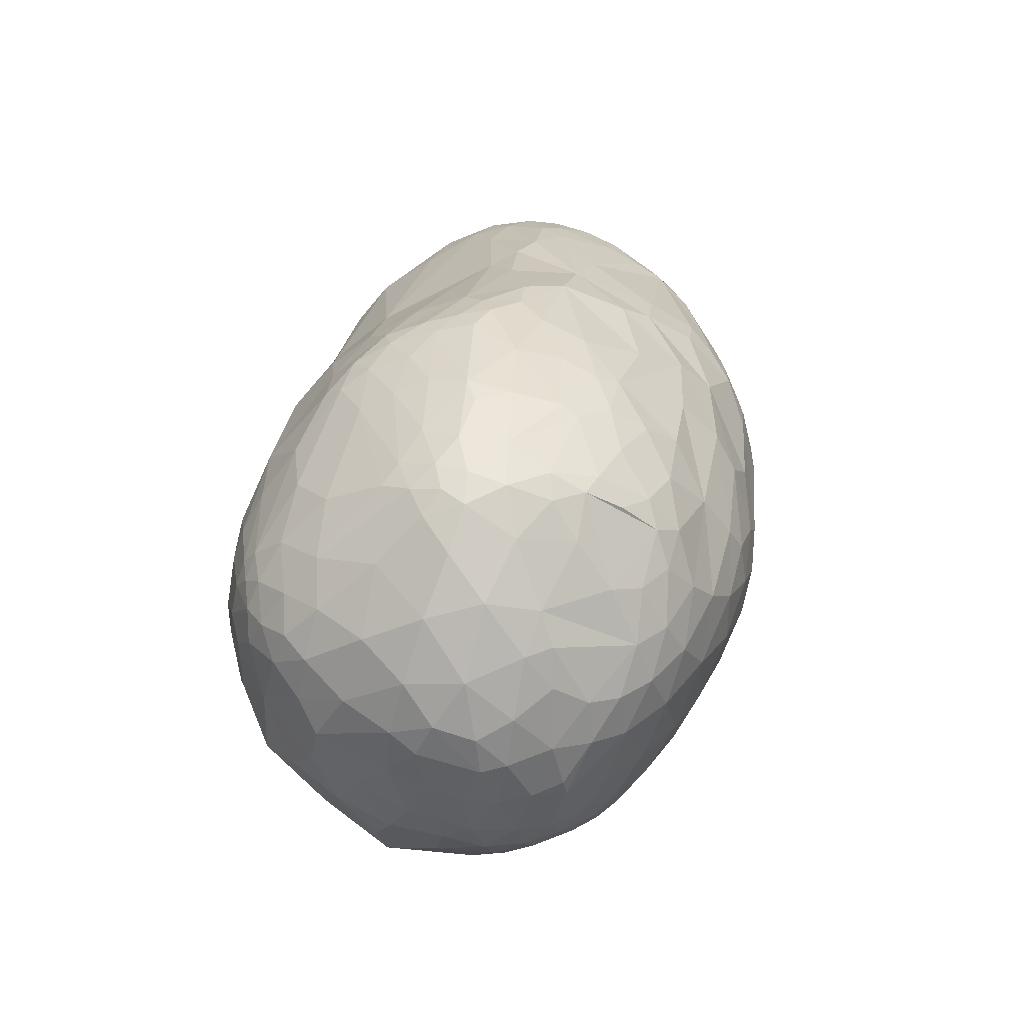
<metadata>
{"format":"obj","ext":"obj","renderer":"f3d","projection":"perspective","resolution":1024,"background":"white","views":[{"elev":27.2,"azim":-83.0,"up":"+Z"}]}
</metadata>
<code>
v 45.52 111.2 138.6
v 45.67 98.24 134.7
v 46.82 97.22 122.9
v 46.85 116.8 127.9
v 48.01 124.9 134.2
v 48.04 89.12 125.1
v 48.09 101.7 153
v 48.18 120.2 151.4
v 48.76 87.29 140.9
v 50.1 114.6 113.3
v 50.13 103.6 110.2
v 51.03 126.2 118.4
v 51.07 92.55 109.4
v 52.88 139.6 141.1
v 53.06 76.01 128.9
v 53.13 82.26 111.4
v 57.79 149.5 125.4
v 53.66 114.7 171
v 54.09 84.71 159.7
v 54.16 110.5 99.36
v 54.46 133.5 162.2
v 54.95 76.11 149.1
v 55.53 121.4 100.7
v 55.67 100.8 95.14
v 56.58 72.91 114.6
v 56.89 96.83 175.5
v 57.93 76.74 161.4
v 58.05 87.29 94.97
v 58.31 138.1 107.7
v 58.79 111.4 89.71
v 59.18 152.3 150.8
v 59.66 65.93 141.9
v 59.84 64.87 127.6
v 60.51 155.3 136.2
v 61 80.59 171.9
v 61.3 98.01 84.97
v 58.72 72.1 109.3
v 62.47 108.3 188.5
v 62.59 128.2 89.79
v 63.2 148.4 166.5
v 63.58 77.65 93.3
v 64.42 86.03 85.09
v 64.74 130.6 182.2
v 64.84 153.1 111.7
v 64.93 159.5 155.5
v 66.46 56.91 140.1
v 66.65 164.1 144.7
v 67.63 95.42 78.27
v 68.11 145.7 94.42
v 68.51 114.1 77.56
v 68.93 88.94 191.2
v 69.79 117.1 196.8
v 69.91 55.23 125.4
v 71.12 75.53 85.57
v 71.19 104.5 200.6
v 71.88 60.81 106.3
v 71.93 67.64 94.12
v 72.54 83.65 78.61
v 72.73 160.8 165.7
v 72.94 134.8 78.67
v 73.46 168.8 153.7
v 74.23 52.71 154.4
v 74.75 112.1 203.5
v 77.74 122.1 201.4
v 76.16 48 140.8
v 76.17 162.1 101.9
v 76.59 71.56 187.4
v 77.39 170.5 124.4
v 78.09 104.3 68.74
v 78.17 92.87 204.2
v 78.23 174.4 144.2
v 78.7 93.85 70.32
v 74.32 150.5 178
v 79.63 104.8 207.5
v 80.03 79.5 198.9
v 75.55 61.03 172.4
v 81.82 133.1 66.56
v 82.08 175.2 153.9
v 82.65 52.1 169.5
v 82.75 72.39 78.03
v 82.77 64.95 84.9
v 83.1 115.1 207.7
v 83.7 171.6 163.2
v 87.31 70.22 198.6
v 84.38 44.42 155.1
v 84.54 57.6 93.8
v 84.91 49.94 108.4
v 84.92 43.46 127.6
v 86.58 81.82 70.56
v 86.59 80.74 204.9
v 87.53 154.5 79.65
v 88.2 180.7 137.2
v 88.2 164.8 175
v 89.6 107.3 62.17
v 90.22 150.4 189.9
v 90.38 177.5 159.5
v 90.54 38.69 144.2
v 83.31 100.4 65.75
v 91.29 64.96 77.96
v 91.56 109.1 212.9
v 91.74 140.8 64.6
v 92.05 94.3 211.9
v 92.07 59.22 191.6
v 93.11 44.78 171.2
v 94.33 67 200.6
v 95.44 71 71.58
v 95.55 58.39 82.39
v 95.91 181.9 116.6
v 96.4 48.87 182.5
v 96.63 184.4 143.6
v 97.15 182.4 153.8
v 86.38 172.8 100.3
v 98.09 121.3 211.9
v 110.4 74.98 212.6
v 100 186 134.3
v 100.1 40.95 109.6
v 100.4 37.05 161.3
v 88.13 127 204.6
v 101.9 62.97 74.27
v 101.9 51.84 190.2
v 102.3 184.4 114.3
v 102.7 49.53 90.56
v 103.6 33.34 132
v 83.19 131.5 199.2
v 94.54 174.9 167.4
v 104.5 162.5 187.1
v 104.7 42.46 178.4
v 105.2 82.39 62.74
v 98.23 179.6 162.2
v 111.7 189.8 137.7
v 106 106.1 218.6
v 102.7 148.8 60.91
v 108.6 172.6 79.67
v 106.5 127.9 56.11
v 112.7 80.05 215.7
v 108.5 180.3 97.32
v 108.7 102.5 56.04
v 108.9 69.37 67.52
v 109.2 61.4 202.8
v 110 31.03 152.9
v 111.7 62.16 71.63
v 112.1 95.6 219.2
v 115.7 186.7 108.1
v 115.9 34 111.5
v 116.6 188.1 152.6
v 116.7 46.23 190.2
v 117.3 184.6 162.8
v 117.6 41.71 94.2
v 117.9 191 135.2
v 118 133.4 214.1
v 118.1 144.5 207.7
v 119 122.4 219.2
v 119.8 66.13 67.5
v 114.2 109.8 221.3
v 120.4 76.09 61.68
v 120.5 178.2 174.9
v 109.4 56 78.16
v 121.7 56.75 74.51
v 122.1 166.8 190.6
v 122.2 65.84 210.4
v 123.1 25.62 146
v 124 191.5 124.5
v 125 26.09 129.3
v 126.3 93.8 53.76
v 126.7 54.66 202.2
v 129 35.5 176.8
v 129.2 189.8 108.9
v 129.5 162.2 65.43
v 129.9 185 94.1
v 130.3 111.3 49.19
v 130.4 137 49.19
v 131 192.2 129.4
v 132.1 36.01 98.33
v 132.6 188.8 158.4
v 133.1 153.5 207.7
v 133.7 130.9 220.1
v 134.4 96.93 223.9
v 134.5 191.2 149.3
v 134.5 71.06 215.6
v 135 43.36 86.41
v 135.1 26.91 163.1
v 135.2 27.95 114.1
v 135.6 144.7 214.3
v 136.3 124.8 46.78
v 136.8 45.45 193.9
v 137.1 82.82 220.6
v 137.4 159.7 203.4
v 138.3 144.7 50.65
v 139 191.1 112.7
v 141.4 22.74 154.6
v 141.9 21 141.1
v 139.7 179.8 179
v 142.4 179 80.75
v 143.7 85.55 54.87
v 143.7 186.7 95.18
v 144.5 151.3 212.1
v 145.4 124.2 224.4
v 146.1 139.4 219.2
v 147.1 21.5 127.2
v 147.2 112.2 226.7
v 142.3 139.3 47.29
v 156.3 57.73 71.97
v 151.4 191 149.1
v 135.9 50.39 78.76
v 139.7 64.68 212.1
v 152.6 102.8 48.2
v 153.6 129.1 223.9
v 157.8 26.77 109
v 154.5 77.2 219.7
v 154.9 160.5 203
v 154.9 142.3 218.2
v 155.2 118.1 226.5
v 155.6 138.4 47.24
v 156.9 76.09 59.62
v 157.4 185.6 165.4
v 157.6 91.12 225.1
v 157.7 107.9 227.7
v 159.1 181.5 84.63
v 159.4 169.6 69.28
v 160.1 151.5 54.58
v 161 31.06 101.7
v 161 18.78 135.4
v 161.5 20.14 150.5
v 152.2 124.6 44.31
v 162.6 20.86 123.3
v 165.6 26.61 170.7
v 159.7 44.52 195.7
v 166.3 33.04 182.6
v 166.7 111.7 227.2
v 167.3 99.44 227.2
v 167.3 190.6 131.3
v 168.9 95.36 50.65
v 170.4 177.8 183.7
v 170 60.06 209.4
v 172.2 113 46.33
v 173.7 18.64 144.1
v 188.6 19.72 131.8
v 163.2 188.3 105.5
v 175.1 118.9 224.9
v 194.6 87.74 222.9
v 176.4 189.5 139.9
v 177.6 136.1 217.7
v 177.9 23.36 117.8
v 178.8 165.9 196.3
v 182.1 55.53 74.28
v 182.5 23.06 161.9
v 182.6 99.88 226.6
v 182.6 156.8 59.88
v 182.8 175.6 79.38
v 196.2 143.2 209.6
v 186.1 131.7 48.87
v 187.2 187.3 114.3
v 187.5 80.13 59.06
v 188.7 46.82 198.4
v 174.5 151.5 209.3
v 189.1 107.8 49.1
v 191.3 186.9 153.5
v 193 44.06 85.89
v 214.1 29.19 111.4
v 196.6 36.87 187.1
v 212.7 19.76 148.4
v 199.6 187.3 126.1
v 199.9 177.7 85.45
v 200.2 67.83 213.3
v 187.4 183.1 95.05
v 203.4 163.1 66.64
v 208.4 171.7 76.44
v 208.6 60.09 72.15
v 208.6 107.6 222.3
v 208.6 103.4 52.75
v 209.4 59.24 207.1
v 210.3 183 164.2
v 210.7 24.59 167
v 210.9 21.91 127
v 211.8 119.5 50.26
v 211.9 153 200.9
v 212.1 171.3 184.8
v 206.7 128.9 214.9
v 214.5 148 55.6
v 218.5 20.01 137.5
v 219.3 45.18 195.5
v 219.4 78.75 62.94
v 219.9 44.83 88.72
v 220.4 85.85 217.7
v 220.5 184.2 112.8
v 220.8 156 61.46
v 222.1 30.69 178.8
v 222.1 185.8 140.8
v 223.7 136.4 53
v 224.2 24.74 165
v 225.3 175.1 87.35
v 226.1 161.5 67.93
v 226.4 59.33 204.9
v 243.3 27.49 123.2
v 228.3 37.52 187.2
v 228.9 21.25 149.1
v 218.9 114.8 51.79
v 229.3 121.7 53.75
v 231.4 150.1 59.39
v 233.6 62.32 74.52
v 224 116.7 218
v 233.8 45.16 193.8
v 235.7 32.55 178
v 236.7 34.52 107.3
v 236.9 22.69 135.8
v 237.5 108.9 218.7
v 241 180.4 168.1
v 242.2 27.02 162.5
v 243.9 40.91 187.2
v 246.4 184.4 118.1
v 246.6 49.12 90.64
v 247.5 159.2 70.69
v 248.2 83.48 68.17
v 262.8 182.9 109.4
v 248.9 25.09 145.8
v 250.6 103.9 218
v 254 28.1 130.7
v 254 36.77 111.4
v 256.8 36.48 175.3
v 257.5 136.2 64.16
v 273.8 182.8 152.1
v 258.8 66.11 80.68
v 259.8 182.6 157.9
v 261 172.5 179.9
v 261.2 171.7 87.32
v 263.4 31 154.1
v 264.8 30.44 139.8
v 266.1 122.3 212.8
v 243.8 81.97 212.7
v 268.8 52.65 99.94
v 267.6 95.9 214.4
v 269.6 37.24 124.6
v 273.1 100.6 70.75
v 272.4 159.2 77.38
v 272.5 180.5 105.9
v 272.9 179.9 163.4
v 273.4 84.99 77.4
v 273.8 103.8 214.9
v 286 47.21 179
v 274 164.3 188.2
v 275.5 48.87 186.3
v 276.5 36.91 140.6
v 277.4 38.4 160.5
v 277.6 147 199.2
v 280.7 72.3 89.58
v 281.2 67.81 199.5
v 281.5 117.3 71.78
v 282.4 117.9 212.2
v 282.5 48.07 120.5
v 283 79.23 205.1
v 283.2 183.3 137.1
v 284 59.19 193.1
v 284.7 143.4 73.82
v 284.9 131.1 207.3
v 282.8 98.38 212.2
v 287.3 130.2 71.05
v 290.2 181 119
v 291 53.84 184.8
v 291.3 45.31 166.4
v 291.9 172 100.7
v 291.9 66.34 103.2
v 292.9 180.5 152.6
v 294.2 110.7 210.6
v 296.1 169.3 173.6
v 296.2 51.37 140.4
v 297.1 156.4 86.86
v 297.4 94.15 91.54
v 295.7 77.86 201.4
v 298.6 63.62 190.4
v 299 142.8 198.6
v 299.2 180.7 138.3
v 299.9 126 206.1
v 300.6 51.75 172.6
v 300.8 88.63 204.3
v 301.4 140.3 83.15
v 302.4 176.9 121.7
v 302.7 100.9 206.8
v 303 72.57 112.3
v 304.8 121.1 85.93
v 305.7 176 154.1
v 306.8 153.3 188.6
v 307.3 61.98 181.4
v 307.6 53.76 158.7
v 308.8 161.4 101
v 309.2 84.36 198.2
v 309.9 168.7 113
v 310.2 174.7 140.3
v 310.6 117.2 203.6
v 311.2 74.26 189.9
v 311.7 147.8 94.78
v 313.7 78.01 119.4
v 312.8 62.9 143.2
v 313.3 166.9 165.2
v 313.7 136.4 195.7
v 313.8 158.2 179.5
v 315.9 61.98 168.5
v 315.9 96.43 198.9
v 316.4 165.4 118.7
v 316.7 126 96.54
v 317.3 167.9 152.8
v 317.3 89.88 114.3
v 317.6 161.1 114.1
v 318.4 149.2 185.3
v 318.4 106.9 103.9
v 318.7 63.81 156.2
v 320.2 150.2 108.2
v 320.5 109.6 198
v 320.6 74.18 179.9
v 319.6 152.9 181.1
v 321.5 163.5 140
v 321.9 160.3 126.1
v 323.5 79.79 137.9
v 323.9 90.68 188.5
v 324.3 158.4 161.3
v 324.3 70.01 163.9
v 324.4 124.1 192.9
v 324.8 131.9 108.4
v 325.4 138.2 185.9
v 325.4 74.83 172.5
v 326.8 149.1 122.9
v 327.1 75.46 156.3
v 327.7 98.59 123.9
v 327.9 113.1 115.2
v 328 155.4 151.3
v 329.4 148.6 168.7
v 329.5 106.7 188.9
v 330.4 134.8 120.8
v 330.7 117 188.5
v 330.8 148.4 139.8
v 332.1 87.84 173.7
v 327.9 75.19 162
v 332.3 91 145.2
v 332.4 138.5 175.5
v 333.1 127.4 182.1
v 334.7 105.3 135.1
v 335 133.8 134.9
v 335.5 104.7 178.4
v 336.3 123.7 133.2
v 336.3 95.47 164.6
v 336.4 117.6 179.3
v 337.3 101.3 171.1
v 337.3 139.2 161.3
v 337.4 100.4 152.3
v 337.9 129.2 171.3
v 338.5 112.5 143.2
v 338.6 131.5 151.6
v 338.8 133.5 162.2
v 339.6 120.4 148
v 339.8 108.1 158.7
v 339.9 118.1 165.8
g foo
f 323 336 321
f 364 362 336
f 351 321 362
f 321 336 362
f 190 181 161
f 166 140 181
f 123 161 140
f 161 181 140
f 20 30 24
f 50 36 30
f 28 24 36
f 24 30 36
f 203 189 172
f 104 85 117
f 117 166 127
f 127 109 104
f 117 127 104
f 99 107 81
f 122 86 107
f 57 81 86
f 81 107 86
f 48 58 42
f 42 28 36
f 36 50 48
f 36 48 42
f 62 35 27
f 35 62 76
f 67 51 35
f 35 76 67
f 258 204 245
f 204 202 245
f 350 331 329
f 91 132 101
f 134 101 132
f 91 101 77
f 134 77 101
f 177 135 186
f 179 186 135
f 68 44 17
f 29 17 44
f 215 233 272
f 277 272 233
f 430 431 439
f 443 439 431
f 421 412 432
f 432 443 431
f 431 421 432
f 284 329 331
f 156 129 125
f 57 37 41
f 28 41 37
f 93 59 73
f 45 40 59
f 43 73 40
f 73 59 40
f 199 182 208
f 173 208 182
f 189 238 195
f 391 367 401
f 401 412 391
f 423 422 404
f 412 401 422
f 367 404 401
f 422 401 404
f 406 427 417
f 423 417 438
f 438 417 427
f 23 29 39
f 39 50 30
f 30 20 23
f 30 23 39
f 42 58 54
f 54 57 41
f 41 28 42
f 41 42 54
f 86 122 87
f 87 53 56
f 56 57 86
f 86 87 56
f 195 238 265
f 265 249 218
f 195 265 218
f 146 139 120
f 120 109 127
f 127 166 146
f 127 146 120
f 319 309 303
f 302 295 309
f 287 303 295
f 303 309 295
f 411 429 420
f 420 406 402
f 402 398 411
f 420 402 411
f 356 367 347
f 347 320 356
f 333 320 347
f 347 367 333
f 98 128 89
f 89 58 72
f 89 72 98
f 260 246 273
f 261 273 236
f 273 246 236
f 32 15 33
f 33 53 46
f 46 62 32
f 46 32 33
f 49 91 60
f 60 50 39
f 39 29 49
f 60 39 49
f 99 80 106
f 58 89 80
f 128 106 89
f 106 80 89
f 141 153 158
f 69 98 72
f 72 58 48
f 48 50 69
f 48 69 72
f 58 80 54
f 99 81 80
f 57 54 81
f 80 81 54
f 113 82 100
f 63 74 82
f 102 100 74
f 100 82 74
f 153 141 138
f 138 128 155
f 138 155 153
f 87 122 116
f 116 123 88
f 88 53 87
f 116 88 87
f 15 16 25
f 28 37 16
f 16 37 25
f 3 13 6
f 28 16 13
f 15 6 16
f 13 16 6
f 202 204 158
f 158 153 202
f 190 161 191
f 123 163 161
f 199 191 163
f 191 161 163
f 99 106 119
f 128 138 106
f 141 119 138
f 119 106 138
f 158 204 157
f 157 141 158
f 173 148 180
f 122 157 148
f 204 180 157
f 148 157 180
f 107 99 119
f 119 141 157
f 157 122 107
f 107 119 157
f 222 199 225
f 225 243 237
f 237 236 222
f 222 225 237
f 185 205 165
f 165 139 146
f 146 166 185
f 146 185 165
f 53 88 65
f 123 97 88
f 85 65 97
f 88 97 65
f 208 173 180
f 180 258 221
f 180 221 208
f 258 180 204
f 118 124 64
f 64 63 82
f 82 113 118
f 118 64 82
f 117 85 97
f 97 123 140
f 140 166 117
f 140 117 97
f 377 374 397
f 368 385 374
f 413 397 385
f 397 374 385
f 83 93 125
f 125 129 96
f 96 78 83
f 125 96 83
f 15 32 22
f 62 27 32
f 32 27 22
f 237 261 236
f 274 237 243
f 200 177 217
f 20 24 11
f 28 13 24
f 3 11 13
f 11 24 13
f 320 353 356
f 375 356 353
f 334 360 366
f 366 375 353
f 353 320 334
f 353 334 366
f 139 114 105
f 102 90 114
f 84 105 90
f 105 114 90
f 135 102 114
f 142 177 154
f 131 102 142
f 142 154 131
f 135 177 142
f 142 102 135
f 26 7 19
f 19 27 35
f 35 51 26
f 35 26 19
f 182 199 163
f 163 123 144
f 144 173 182
f 163 144 182
f 37 57 56
f 56 53 37
f 15 25 33
f 53 33 37
f 25 37 33
f 122 148 116
f 173 144 148
f 123 116 144
f 144 116 148
f 53 65 46
f 85 62 65
f 65 62 46
f 179 160 205
f 139 165 160
f 205 160 165
f 62 85 79
f 62 79 76
f 76 79 109
f 85 104 79
f 79 104 109
f 76 84 67
f 51 67 75
f 75 67 84
f 84 76 109
f 109 103 84
f 139 105 120
f 84 103 105
f 109 120 103
f 103 120 105
f 114 139 160
f 160 179 135
f 135 114 160
f 43 52 64
f 63 64 52
f 277 244 255
f 210 255 244
f 145 149 130
f 75 84 90
f 90 102 70
f 70 51 75
f 70 75 90
f 217 212 200
f 207 197 212
f 197 200 212
f 70 102 74
f 74 63 55
f 55 51 70
f 55 70 74
f 73 43 64
f 124 95 73
f 64 124 73
f 177 200 154
f 197 154 200
f 6 15 9
f 9 7 2
f 2 3 6
f 6 9 2
f 9 15 22
f 22 27 19
f 19 7 9
f 22 19 9
f 18 43 21
f 21 14 8
f 8 7 18
f 18 21 8
f 43 18 38
f 7 26 18
f 51 38 26
f 26 38 18
f 55 63 52
f 52 43 38
f 38 51 55
f 38 55 52
f 113 100 154
f 102 131 100
f 154 100 131
f 172 189 162
f 195 167 189
f 121 162 167
f 162 189 167
f 154 197 152
f 152 113 154
f 10 4 12
f 12 29 23
f 23 20 10
f 23 10 12
f 93 73 95
f 183 176 198
f 207 198 197
f 176 197 198
f 91 77 60
f 50 60 77
f 95 124 151
f 151 175 126
f 95 151 126
f 93 95 126
f 175 159 126
f 156 125 159
f 93 126 125
f 159 125 126
f 183 175 151
f 113 150 118
f 183 151 150
f 124 118 151
f 151 118 150
f 113 152 150
f 197 176 152
f 183 150 176
f 150 152 176
f 175 183 196
f 196 210 187
f 196 187 175
f 187 210 192
f 192 156 159
f 159 175 187
f 192 159 187
f 215 272 257
f 288 257 272
f 192 210 233
f 233 215 192
f 134 137 94
f 128 98 137
f 94 137 98
f 167 195 169
f 169 136 143
f 143 121 167
f 167 169 143
f 111 145 130
f 130 110 111
f 111 110 78
f 96 129 111
f 96 111 78
f 129 156 147
f 147 145 129
f 40 45 31
f 31 14 21
f 21 43 40
f 40 31 21
f 68 108 112
f 136 112 108
f 136 108 121
f 145 111 129
f 59 93 83
f 83 78 61
f 61 45 59
f 59 83 61
f 192 215 174
f 174 145 147
f 147 156 192
f 192 174 147
f 174 215 203
f 178 145 174
f 203 178 174
f 4 3 1
f 7 1 2
f 3 2 1
f 7 8 1
f 14 5 8
f 4 1 5
f 1 8 5
f 45 61 47
f 78 71 61
f 68 47 71
f 71 47 61
f 110 92 78
f 68 71 92
f 92 71 78
f 50 77 69
f 134 94 77
f 98 69 94
f 69 77 94
f 91 112 133
f 136 133 112
f 20 11 10
f 4 10 3
f 10 11 3
f 115 121 108
f 108 68 92
f 92 110 115
f 108 92 115
f 238 252 265
f 47 68 34
f 34 14 31
f 31 45 47
f 47 34 31
f 68 17 34
f 14 34 17
f 5 14 17
f 17 29 12
f 12 4 5
f 17 12 5
f 44 68 66
f 66 91 49
f 49 29 44
f 66 49 44
f 68 112 66
f 91 66 112
f 169 195 193
f 193 168 133
f 133 136 169
f 169 193 133
f 130 121 115
f 115 110 130
f 172 162 149
f 121 130 162
f 149 162 130
f 132 91 133
f 133 168 132
f 168 188 132
f 201 171 188
f 134 132 171
f 171 132 188
f 136 121 143
f 203 172 178
f 145 178 149
f 178 172 149
f 233 210 244
f 244 277 233
f 215 241 203
f 252 231 241
f 231 203 241
f 265 252 262
f 262 288 285
f 285 291 265
f 262 285 265
f 195 218 193
f 249 219 218
f 168 193 219
f 193 218 219
f 390 406 417
f 417 423 399
f 399 375 390
f 417 399 390
f 288 321 351
f 275 251 289
f 289 320 298
f 298 297 275
f 289 298 275
f 251 279 289
f 286 299 279
f 320 289 299
f 299 289 279
f 199 208 225
f 243 225 208
f 220 168 219
f 219 249 248
f 248 251 220
f 219 248 220
f 220 251 213
f 213 201 188
f 188 168 220
f 188 220 213
f 231 252 238
f 189 203 231
f 189 231 238
f 239 211 207
f 211 239 242
f 242 250 255
f 255 210 211
f 255 211 242
f 251 224 213
f 201 213 224
f 235 206 224
f 224 251 235
f 223 236 246
f 246 260 226
f 226 190 223
f 226 223 246
f 285 288 310
f 314 291 285
f 285 310 314
f 299 286 292
f 292 291 312
f 312 320 299
f 312 299 292
f 387 410 398
f 429 411 410
f 410 411 398
f 379 375 399
f 399 423 404
f 404 367 379
f 404 379 399
f 248 249 266
f 266 286 279
f 279 251 248
f 248 266 279
f 360 376 386
f 387 398 376
f 398 386 376
f 357 351 371
f 371 387 376
f 376 360 357
f 357 371 376
f 267 286 266
f 266 249 267
f 384 360 386
f 386 398 402
f 402 406 384
f 402 384 386
f 249 265 263
f 291 263 265
f 249 263 267
f 291 267 263
f 291 292 267
f 286 267 292
f 312 291 325
f 325 360 334
f 334 320 312
f 334 312 325
f 360 325 335
f 291 314 325
f 335 325 314
f 420 429 436
f 436 438 427
f 427 406 420
f 427 420 436
f 360 384 366
f 406 390 384
f 375 366 390
f 384 390 366
f 400 387 380
f 380 364 393
f 393 414 400
f 380 393 400
f 351 357 314
f 360 335 357
f 314 357 335
f 321 288 323
f 310 288 351
f 351 314 310
f 371 351 362
f 362 364 380
f 380 387 371
f 362 380 371
f 414 424 400
f 429 410 424
f 387 400 410
f 424 410 400
f 319 303 308
f 287 290 303
f 296 308 290
f 308 303 290
f 252 241 262
f 215 257 241
f 288 262 257
f 241 257 262
f 369 358 382
f 339 373 358
f 396 382 373
f 382 358 373
f 377 388 363
f 394 372 388
f 348 363 372
f 363 388 372
f 276 344 340
f 340 277 276
f 323 288 272
f 272 277 307
f 307 323 272
f 372 394 370
f 370 344 354
f 354 348 372
f 370 354 372
f 364 324 340
f 277 340 324
f 324 364 336
f 336 323 307
f 307 277 324
f 336 307 324
f 428 434 416
f 433 418 434
f 394 416 418
f 418 416 434
f 394 418 403
f 433 409 418
f 403 418 409
f 409 414 393
f 393 364 395
f 393 395 409
f 394 381 370
f 364 340 381
f 344 370 340
f 381 340 370
f 394 403 381
f 409 395 403
f 364 381 395
f 395 381 403
f 434 428 440
f 440 450 444
f 444 433 434
f 434 440 444
f 433 444 442
f 450 447 444
f 442 444 447
f 293 284 271
f 271 260 281
f 281 302 293
f 293 271 281
f 277 255 276
f 278 276 250
f 276 255 250
f 198 207 211
f 211 210 196
f 196 183 198
f 211 196 198
f 242 239 278
f 250 242 278
f 414 425 442
f 433 442 425
f 425 414 409
f 409 433 425
f 429 424 442
f 414 442 424
f 429 446 436
f 450 448 446
f 438 436 448
f 448 436 446
f 447 450 446
f 446 429 442
f 446 442 447
f 368 369 389
f 389 413 385
f 385 368 389
f 450 449 448
f 443 445 449
f 438 448 445
f 449 445 448
f 295 302 281
f 281 260 287
f 295 281 287
f 221 243 208
f 206 232 194
f 253 214 232
f 153 194 214
f 214 194 232
f 153 214 202
f 253 202 214
f 260 273 287
f 374 377 355
f 350 368 374
f 355 350 374
f 331 350 355
f 229 239 207
f 212 217 229
f 212 229 207
f 284 247 240
f 240 209 234
f 179 205 209
f 209 205 234
f 240 216 209
f 177 186 216
f 179 209 186
f 216 186 209
f 216 240 230
f 217 177 216
f 217 216 230
f 338 348 316
f 316 284 331
f 331 338 316
f 348 328 316
f 284 316 306
f 306 316 328
f 230 240 247
f 247 239 229
f 229 217 230
f 229 230 247
f 247 284 269
f 247 269 239
f 352 293 302
f 352 329 293
f 284 293 329
f 369 382 389
f 396 408 382
f 413 389 408
f 408 389 382
f 377 363 355
f 348 338 363
f 331 355 338
f 338 355 363
f 388 377 407
f 407 428 416
f 416 394 388
f 388 407 416
f 377 397 407
f 413 426 397
f 428 407 426
f 407 397 426
f 328 348 354
f 306 328 301
f 301 239 269
f 269 284 306
f 269 306 301
f 239 301 278
f 344 276 354
f 278 301 276
f 328 354 301
f 354 276 301
f 296 315 308
f 327 326 315
f 319 308 326
f 326 308 315
f 315 296 305
f 305 294 317
f 317 327 315
f 315 305 317
f 346 368 350
f 329 352 346
f 350 329 346
f 352 369 368
f 368 346 352
f 309 352 302
f 271 284 264
f 254 260 271
f 271 264 254
f 284 240 264
f 185 166 227
f 227 205 185
f 228 166 181
f 181 190 226
f 226 260 228
f 181 226 228
f 166 228 227
f 260 254 228
f 227 228 254
f 234 205 254
f 254 205 227
f 254 264 234
f 240 234 264
f 352 309 341
f 319 339 309
f 309 339 341
f 341 339 358
f 358 369 352
f 358 352 341
f 294 274 259
f 259 283 304
f 294 259 304
f 258 283 259
f 259 243 221
f 221 258 259
f 259 274 243
f 365 343 342
f 319 326 343
f 327 342 326
f 343 326 342
f 343 365 359
f 339 319 343
f 339 343 359
f 412 405 392
f 396 383 405
f 365 392 383
f 392 405 383
f 450 441 449
f 430 439 441
f 443 449 439
f 441 439 449
f 441 450 437
f 437 413 430
f 430 441 437
f 419 396 415
f 431 430 419
f 431 419 415
f 413 408 430
f 396 419 408
f 419 430 408
f 405 412 421
f 421 431 415
f 415 396 405
f 421 415 405
f 164 128 137
f 137 134 170
f 170 206 164
f 137 170 164
f 412 422 432
f 423 435 422
f 443 432 435
f 435 432 422
f 443 435 445
f 423 438 435
f 445 435 438
f 437 450 440
f 440 428 426
f 426 413 437
f 426 437 440
f 383 396 373
f 373 339 359
f 359 365 383
f 373 359 383
f 202 253 245
f 322 313 337
f 337 367 345
f 345 330 322
f 337 345 322
f 337 313 333
f 333 367 337
f 297 313 282
f 282 253 270
f 270 297 282
f 199 222 191
f 236 223 222
f 190 191 223
f 223 191 222
f 296 290 261
f 287 273 290
f 290 273 261
f 305 296 280
f 280 274 294
f 280 294 305
f 296 261 280
f 274 280 237
f 261 237 280
f 194 153 155
f 155 128 164
f 164 206 194
f 155 164 194
f 134 184 170
f 206 170 224
f 170 184 224
f 224 184 201
f 134 171 184
f 184 171 201
f 256 253 232
f 232 206 235
f 235 251 256
f 235 256 232
f 251 275 256
f 297 270 275
f 253 256 270
f 256 275 270
f 313 300 282
f 283 268 300
f 253 282 268
f 268 282 300
f 322 330 311
f 311 283 300
f 300 313 322
f 300 322 311
f 298 320 333
f 333 313 297
f 298 333 297
f 375 379 356
f 367 356 379
f 253 268 245
f 283 258 268
f 258 245 268
f 332 330 349
f 349 365 342
f 342 327 332
f 342 332 349
f 365 349 361
f 330 361 349
f 330 318 311
f 294 304 318
f 283 311 304
f 318 304 311
f 391 412 392
f 392 365 391
f 327 317 332
f 294 318 317
f 330 332 318
f 332 317 318
f 361 330 345
f 345 367 361
f 367 391 378
f 365 378 391
f 367 378 361
f 365 361 378
g

</code>
